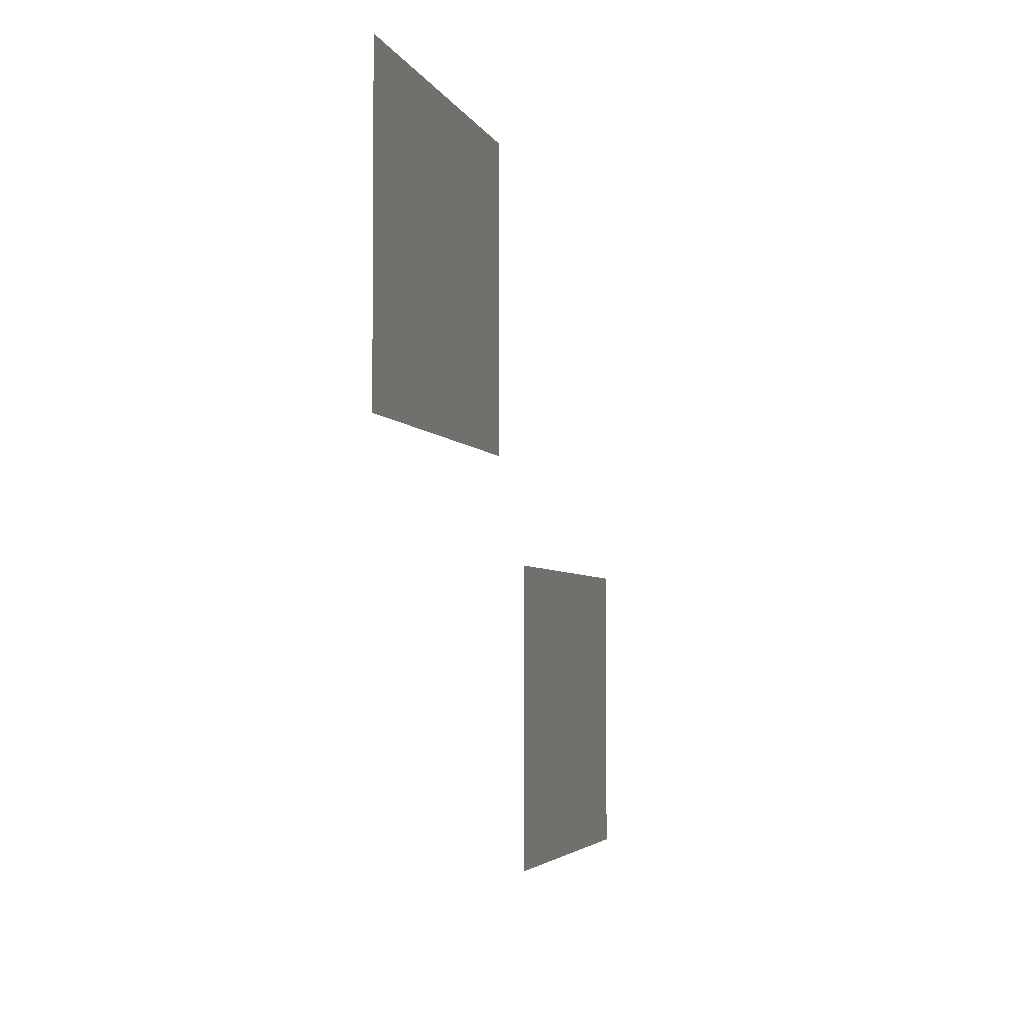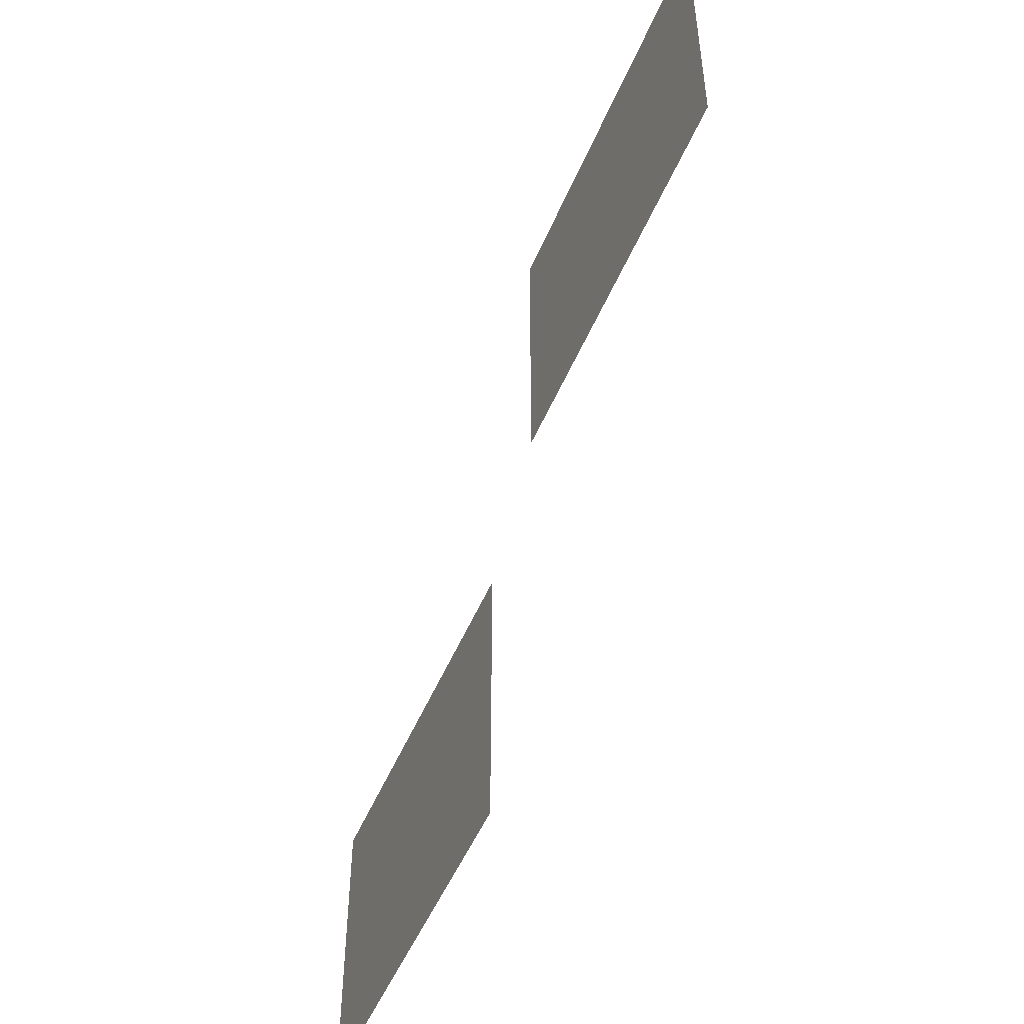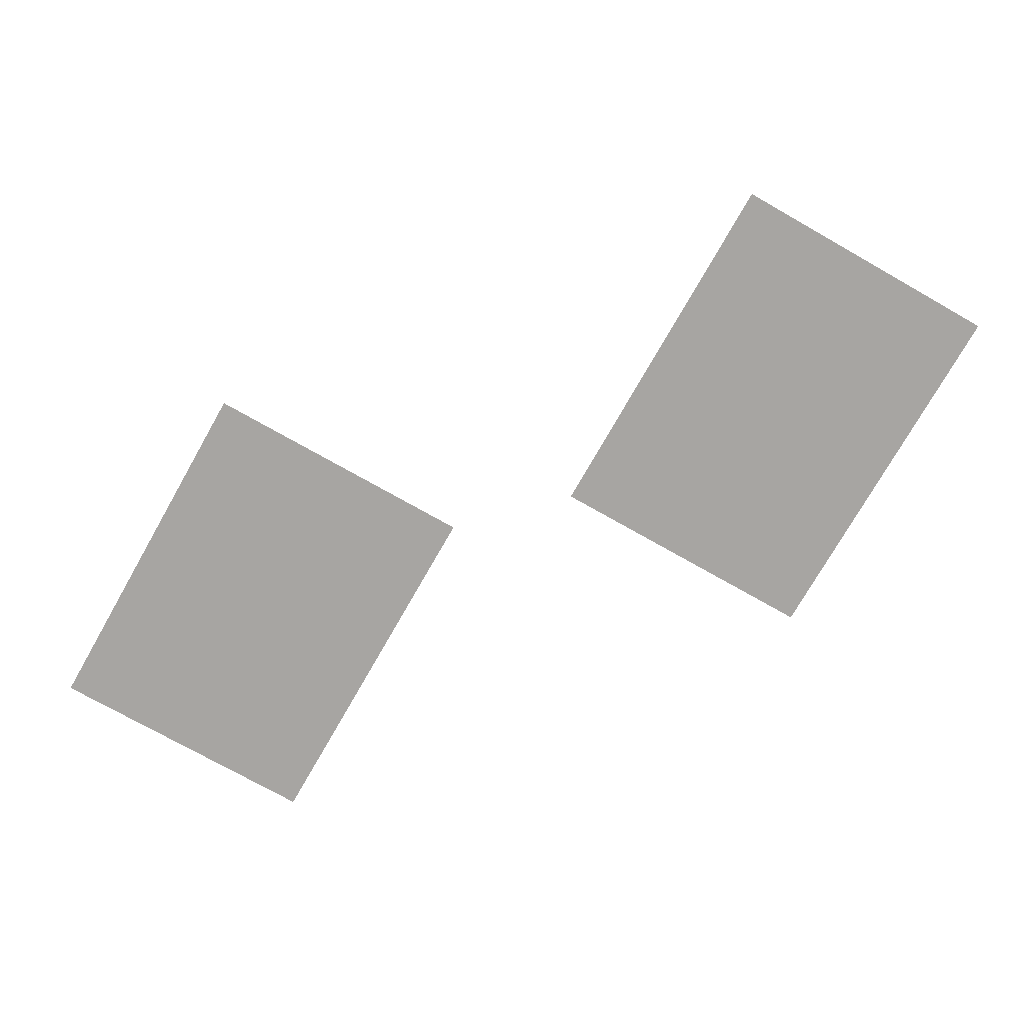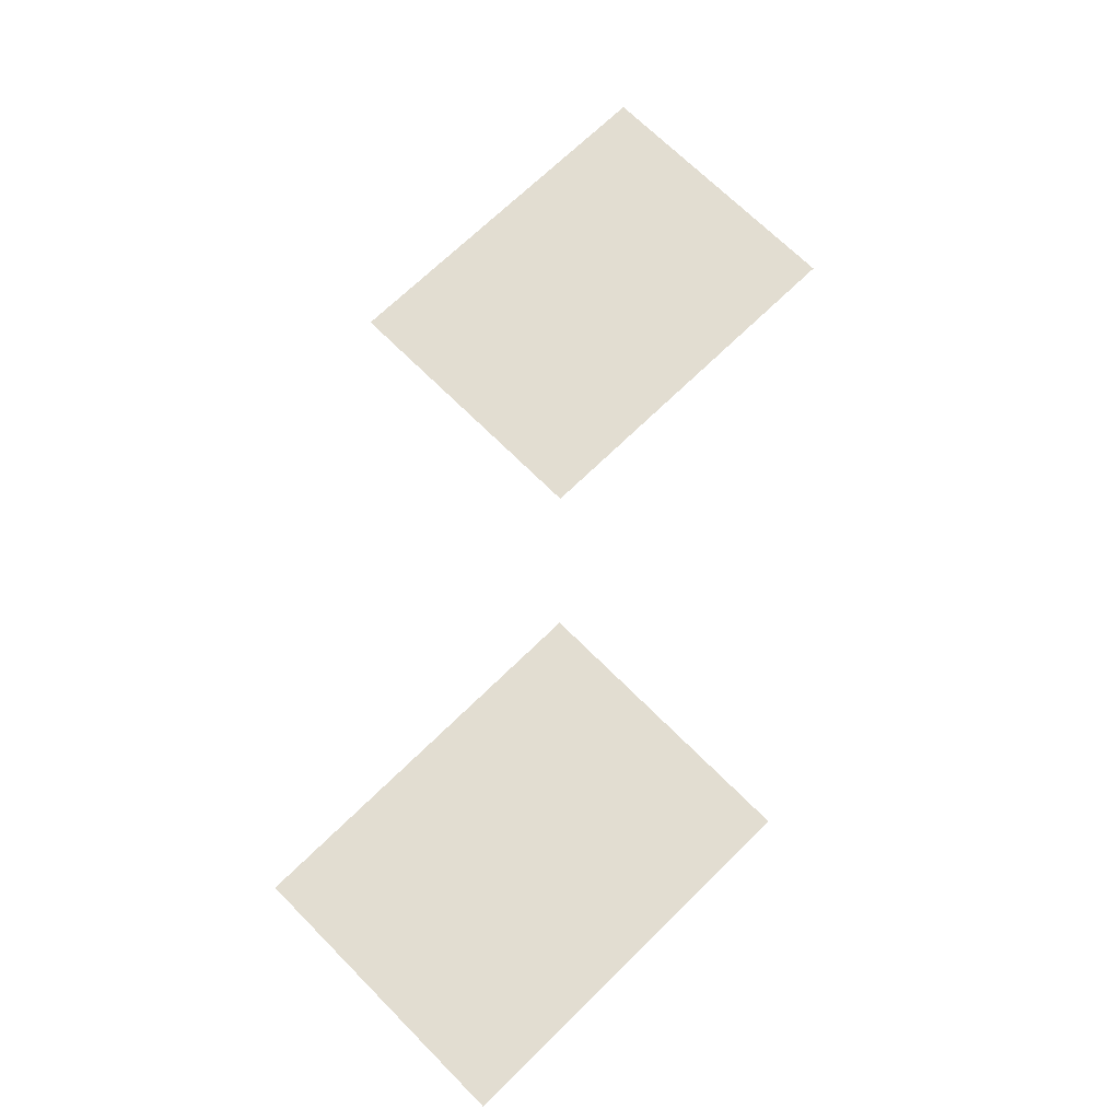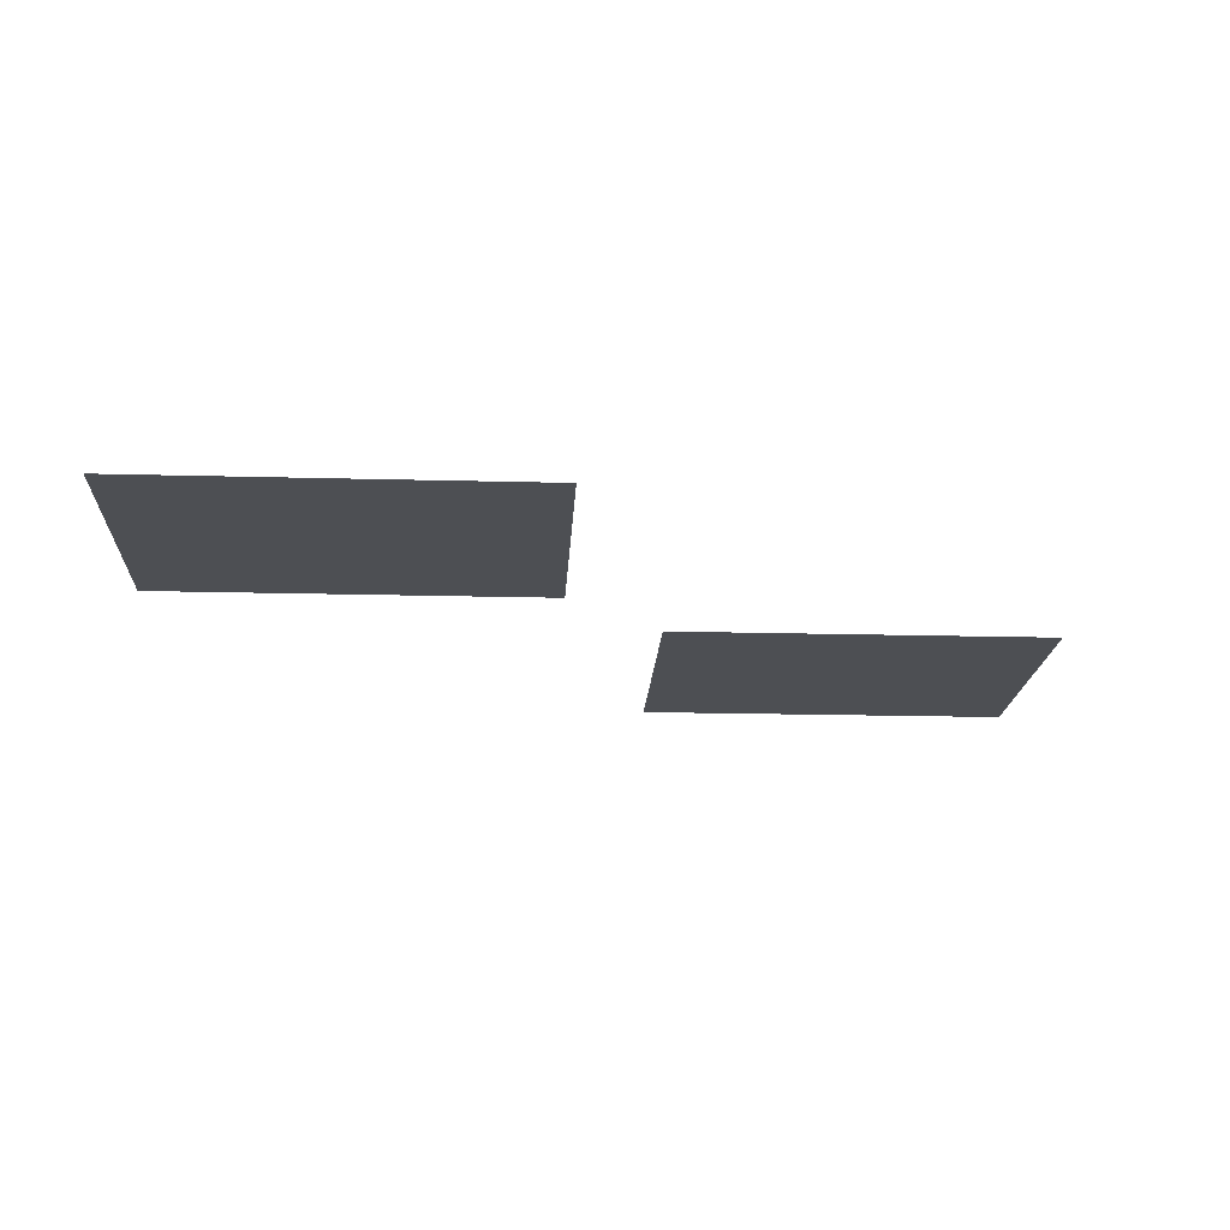
<metadata>
{"format":"obj","ext":"obj","renderer":"f3d","projection":"perspective","resolution":1024,"background":"white","views":[{"elev":-3.6,"azim":104.0,"up":"+Y"},{"elev":-50.1,"azim":67.8,"up":"+Y"},{"elev":-73.9,"azim":-119.6,"up":"+Z"},{"elev":68.5,"azim":135.3,"up":"+Z"},{"elev":-17.9,"azim":177.0,"up":"+Z"}]}
</metadata>
<code>
v -5 -7 0
v -6 -7 0
v -6 -6 0
v -5 -6 0
v -6 -7 0
v -7 -7 0
v -7 -6 0
v -6 -6 0
v -7 -7 0
v -8 -7 0
v -8 -6 0
v -7 -6 0
v -8 -7 0
v -9 -7 0
v -9 -6 0
v -8 -6 0
v -5 -8 0
v -6 -8 0
v -6 -7 0
v -5 -7 0
v -6 -8 0
v -7 -8 0
v -7 -7 0
v -6 -7 0
v -7 -8 0
v -8 -8 0
v -8 -7 0
v -7 -7 0
v -8 -8 0
v -9 -8 0
v -9 -7 0
v -8 -7 0
v -5 -9 0
v -6 -9 0
v -6 -8 0
v -5 -8 0
v -6 -9 0
v -7 -9 0
v -7 -8 0
v -6 -8 0
v -7 -9 0
v -8 -9 0
v -8 -8 0
v -7 -8 0
v -8 -9 0
v -9 -9 0
v -9 -8 0
v -8 -8 0
v -10 -11 0
v -11 -11 0
v -11 -10 0
v -10 -10 0
v -11 -11 0
v -12 -11 0
v -12 -10 0
v -11 -10 0
v -12 -11 0
v -13 -11 0
v -13 -10 0
v -12 -10 0
v -13 -11 0
v -14 -11 0
v -14 -10 0
v -13 -10 0
v -10 -12 0
v -11 -12 0
v -11 -11 0
v -10 -11 0
v -11 -12 0
v -12 -12 0
v -12 -11 0
v -11 -11 0
v -12 -12 0
v -13 -12 0
v -13 -11 0
v -12 -11 0
v -13 -12 0
v -14 -12 0
v -14 -11 0
v -13 -11 0
v -10 -13 0
v -11 -13 0
v -11 -12 0
v -10 -12 0
v -11 -13 0
v -12 -13 0
v -12 -12 0
v -11 -12 0
v -12 -13 0
v -13 -13 0
v -13 -12 0
v -12 -12 0
v -13 -13 0
v -14 -13 0
v -14 -12 0
v -13 -12 0
g CasaDeSara_mesh_0005
f 1 2 3 4
f 5 6 7 8
f 9 10 11 12
f 13 14 15 16
f 17 18 19 20
f 21 22 23 24
f 25 26 27 28
f 29 30 31 32
f 33 34 35 36
f 37 38 39 40
f 41 42 43 44
f 45 46 47 48
f 49 50 51 52
f 53 54 55 56
f 57 58 59 60
f 61 62 63 64
f 65 66 67 68
f 69 70 71 72
f 73 74 75 76
f 77 78 79 80
f 81 82 83 84
f 85 86 87 88
f 89 90 91 92
f 93 94 95 96

</code>
